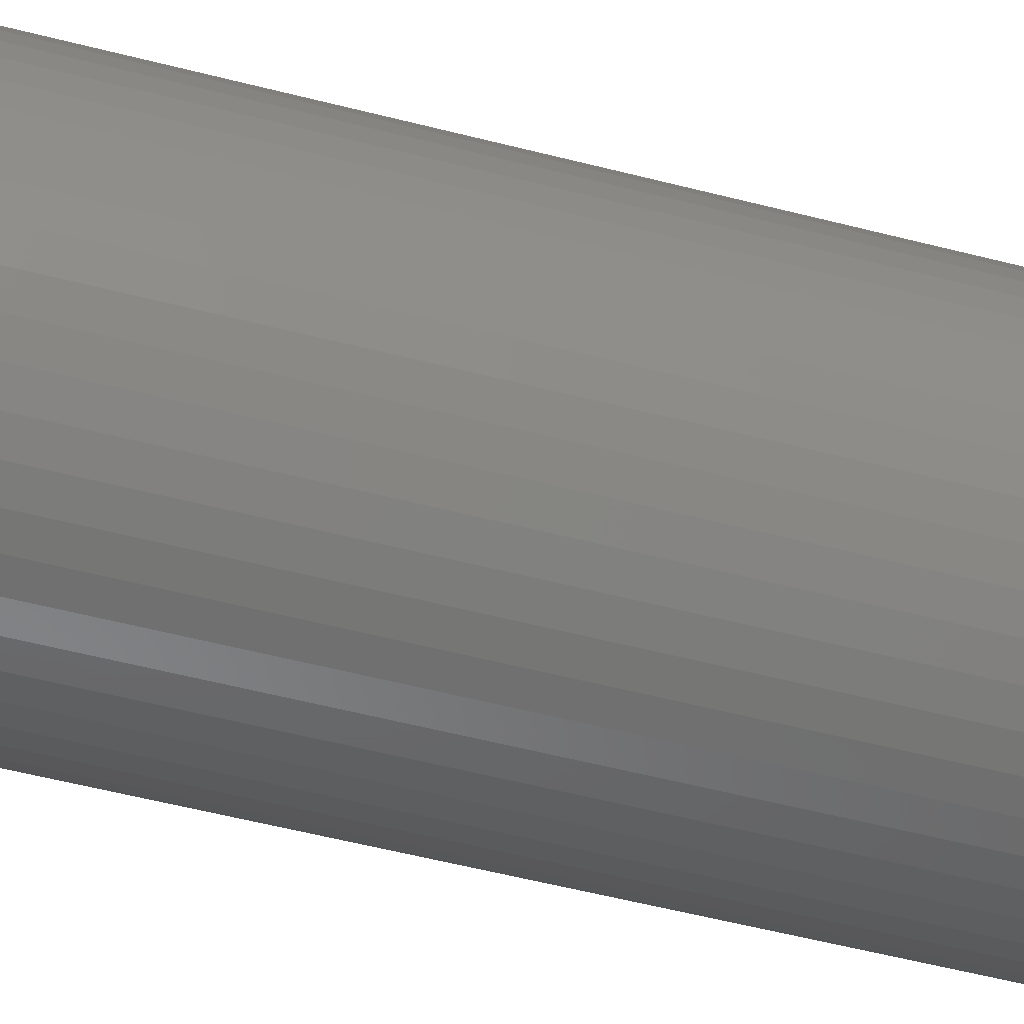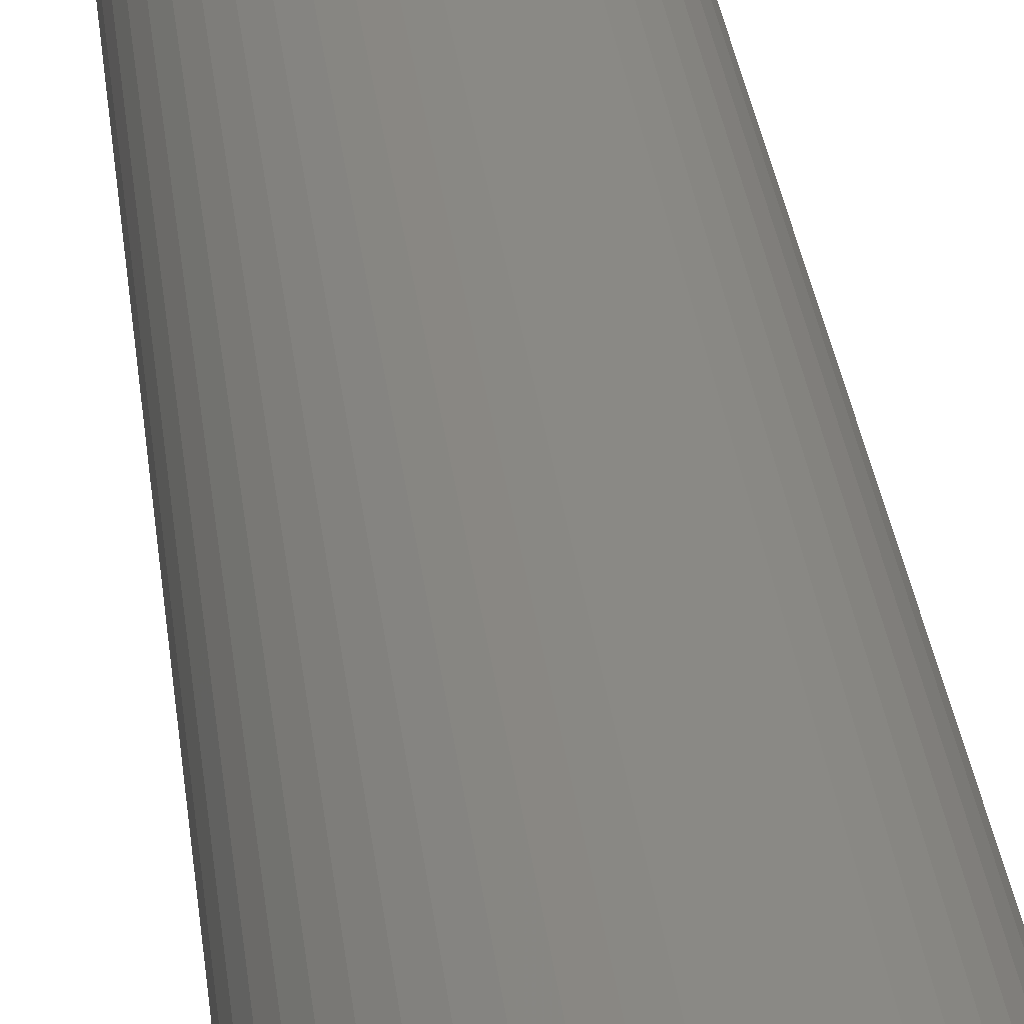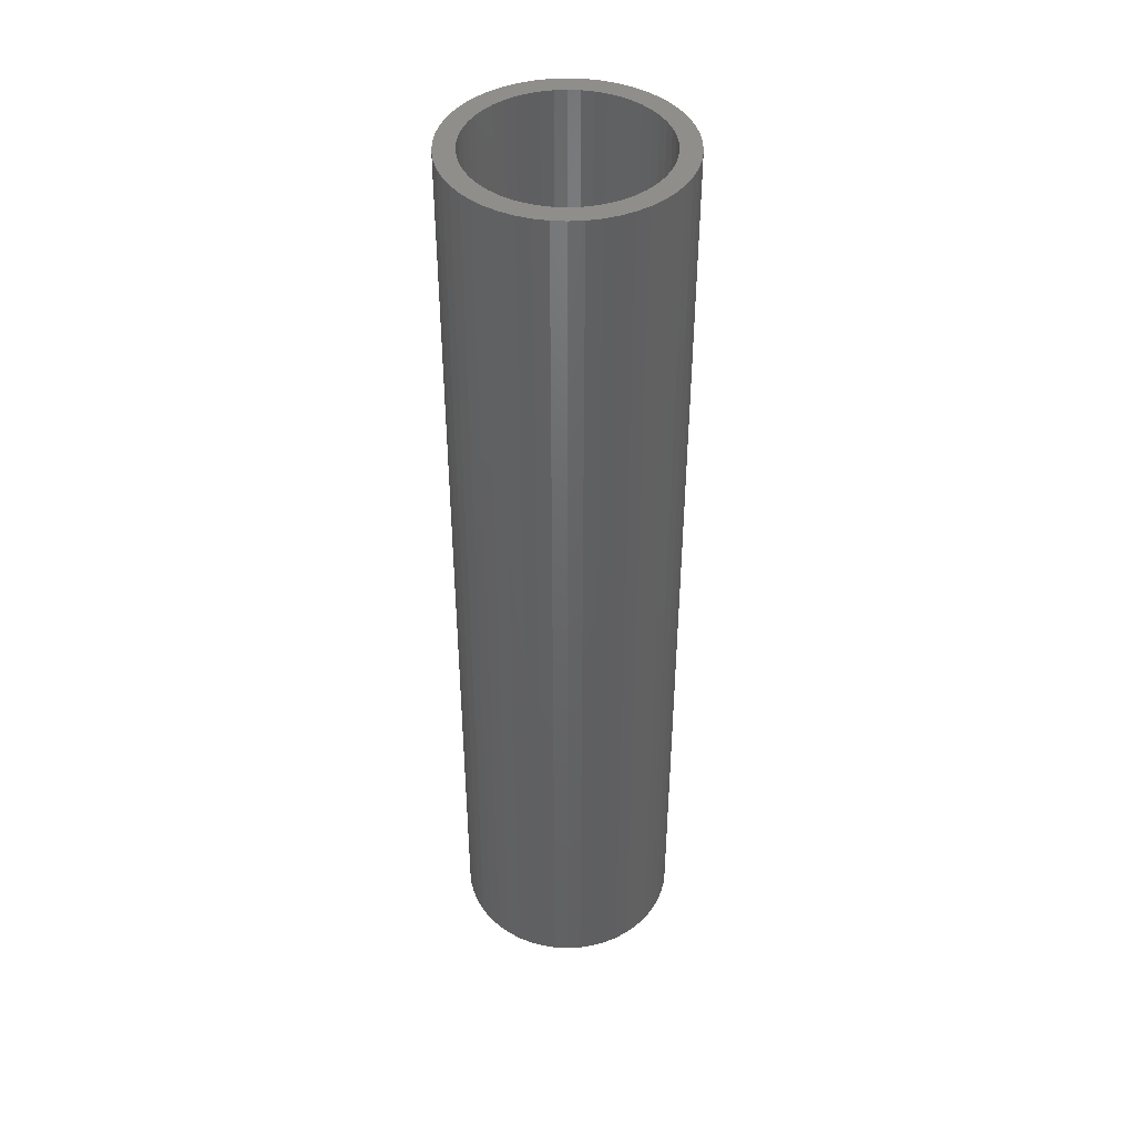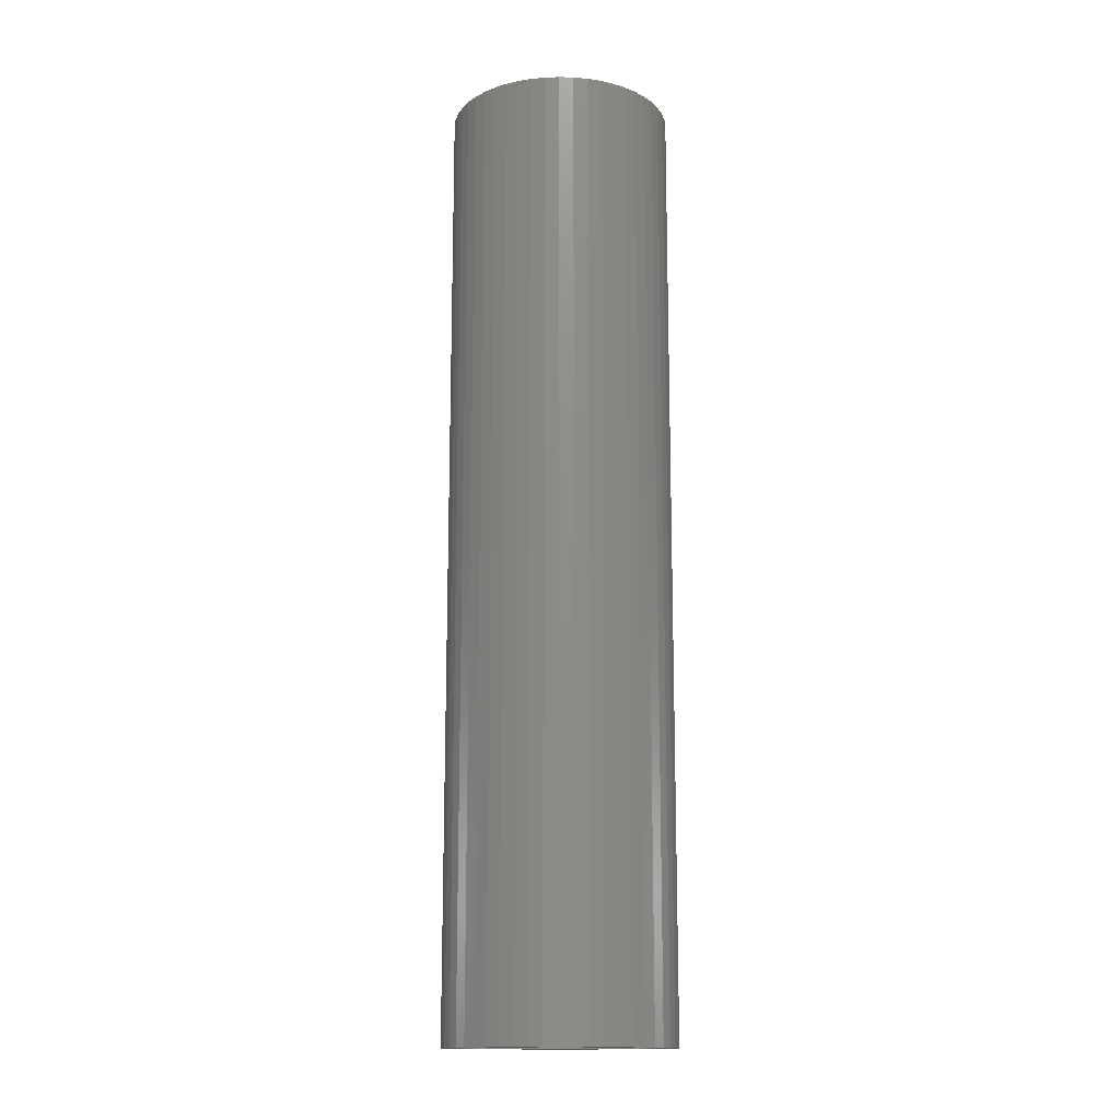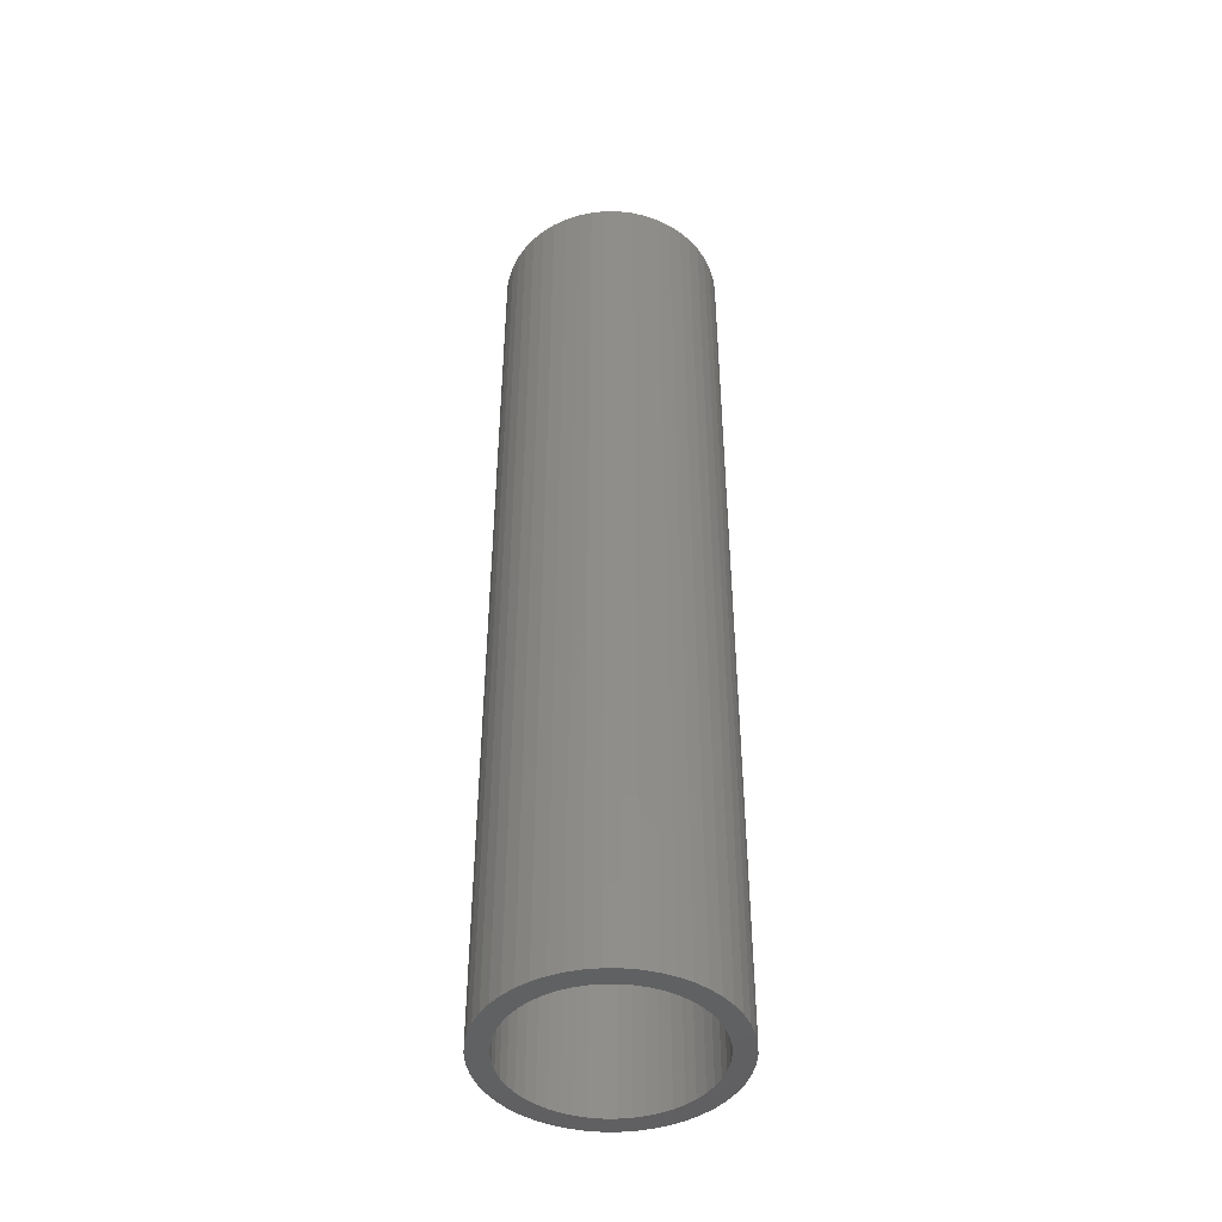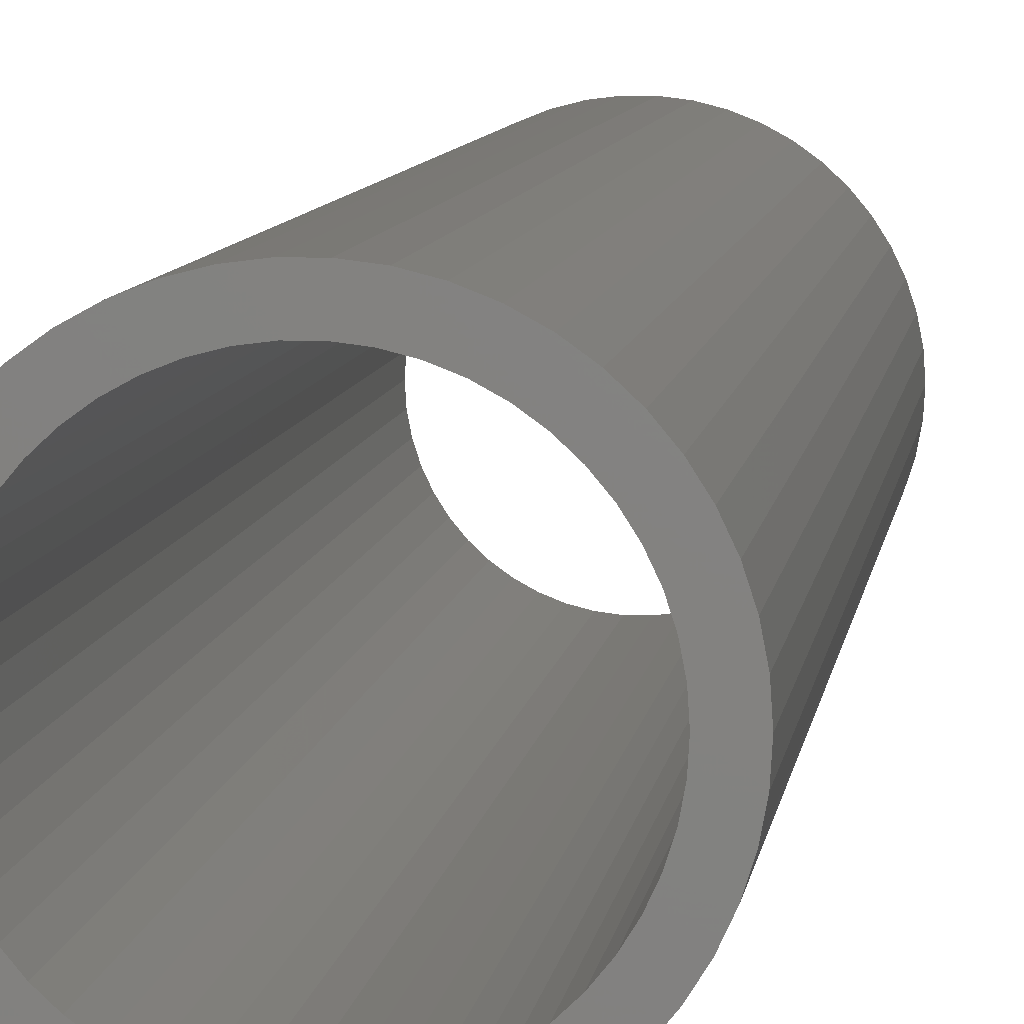
<metadata>
{"format":"stl","ext":"stl","renderer":"f3d","projection":"perspective","resolution":1024,"background":"white","views":[{"elev":-47.3,"azim":-106.9,"up":"+Y"},{"elev":28.6,"azim":-6.0,"up":"+Y"},{"elev":43.0,"azim":111.6,"up":"+Z"},{"elev":-14.8,"azim":54.3,"up":"+Z"},{"elev":-44.8,"azim":-144.4,"up":"+Z"},{"elev":6.2,"azim":6.0,"up":"+Y"}]}
</metadata>
<code>
# stl→obj: 200 verts, 400 faces
v 4.25 0 18
v 4.216 0.5327 -18
v 4.216 0.5327 18
v 4.25 0 -18
v -4.25 0 -18
v -4.216 0.5327 18
v -4.216 0.5327 -18
v -4.25 0 18
v 0.2669 4.242 -18
v -0.2669 4.242 18
v 0.2669 4.242 18
v -0.2669 4.242 -18
v -0.2669 -4.242 -18
v 0.2669 -4.242 18
v -0.2669 -4.242 18
v 0.2669 -4.242 -18
v 3.098 2.909 -18
v 2.709 3.275 18
v 3.098 2.909 18
v 2.709 3.275 -18
v -2.709 3.275 -18
v -3.098 2.909 18
v -2.709 3.275 18
v -3.098 2.909 -18
v -1.313 4.042 -18
v -1.81 3.846 18
v -1.313 4.042 18
v -1.81 3.846 -18
v 3.952 -1.565 18
v 4.116 -1.057 -18
v 4.116 -1.057 18
v 3.952 -1.565 -18
v 3.952 1.565 18
v 3.724 2.047 -18
v 3.724 2.047 18
v 3.952 1.565 -18
v 4.116 1.057 -18
v 4.116 1.057 18
v 3.438 2.498 -18
v 3.438 2.498 18
v 1.81 3.846 -18
v 1.313 4.042 18
v 1.81 3.846 18
v 1.313 4.042 -18
v 0.7964 4.175 18
v 0.7964 4.175 -18
v 2.277 3.588 18
v 2.277 3.588 -18
v -3.952 1.565 -18
v -3.724 2.047 18
v -3.724 2.047 -18
v -3.952 1.565 18
v -4.116 1.057 -18
v -4.116 1.057 18
v -2.277 3.588 18
v -2.277 3.588 -18
v -0.7964 4.175 18
v -0.7964 4.175 -18
v 0.7964 -4.175 18
v 0.7964 -4.175 -18
v 1.81 -3.846 -18
v 2.277 -3.588 18
v 1.81 -3.846 18
v 2.277 -3.588 -18
v -3.438 2.498 18
v -3.438 2.498 -18
v 3.5 0 18
v 3.472 0.4387 18
v 4.216 -0.5327 18
v 3.39 0.8704 18
v 3.472 -0.4387 18
v 3.254 1.288 18
v 3.39 -0.8704 18
v 3.067 1.686 18
v 2.832 2.057 18
v 2.551 2.396 18
v 2.231 2.697 18
v 1.875 2.955 18
v 1.49 3.167 18
v 1.082 3.329 18
v 0.6558 3.438 18
v 0.2198 3.493 18
v -0.2198 3.493 18
v -0.6558 3.438 18
v -1.082 3.329 18
v -1.49 3.167 18
v -1.875 2.955 18
v -2.231 2.697 18
v -2.551 2.396 18
v -2.832 2.057 18
v -3.067 1.686 18
v -3.254 1.288 18
v -3.39 0.8704 18
v 3.254 -1.288 18
v 3.724 -2.047 18
v 3.067 -1.686 18
v 3.438 -2.498 18
v 2.832 -2.057 18
v 3.098 -2.909 18
v 2.551 -2.396 18
v 2.709 -3.275 18
v 2.231 -2.697 18
v 1.875 -2.955 18
v 1.49 -3.167 18
v 1.313 -4.042 18
v 1.082 -3.329 18
v 0.6558 -3.438 18
v 0.2198 -3.493 18
v -0.2198 -3.493 18
v -0.6558 -3.438 18
v -0.7964 -4.175 18
v -1.082 -3.329 18
v -1.313 -4.042 18
v -1.49 -3.167 18
v -1.81 -3.846 18
v -1.875 -2.955 18
v -2.277 -3.588 18
v -2.231 -2.697 18
v -2.709 -3.275 18
v -2.551 -2.396 18
v -3.098 -2.909 18
v -2.832 -2.057 18
v -3.438 -2.498 18
v -3.067 -1.686 18
v -3.724 -2.047 18
v -3.254 -1.288 18
v -3.952 -1.565 18
v -3.39 -0.8704 18
v -4.116 -1.057 18
v -3.472 -0.4387 18
v -4.216 -0.5327 18
v -3.5 0 18
v -3.472 0.4387 18
v 4.216 -0.5327 -18
v 3.724 -2.047 -18
v 3.438 -2.498 -18
v 3.5 0 -18
v 3.472 -0.4387 -18
v 3.39 -0.8704 -18
v 3.472 0.4387 -18
v 3.254 -1.288 -18
v 3.39 0.8704 -18
v 3.067 -1.686 -18
v 2.832 -2.057 -18
v 3.098 -2.909 -18
v 2.551 -2.396 -18
v 2.709 -3.275 -18
v 2.231 -2.697 -18
v 1.875 -2.955 -18
v 1.49 -3.167 -18
v 1.313 -4.042 -18
v 1.082 -3.329 -18
v 0.6558 -3.438 -18
v 0.2198 -3.493 -18
v -0.2198 -3.493 -18
v -0.6558 -3.438 -18
v -0.7964 -4.175 -18
v -1.082 -3.329 -18
v -1.313 -4.042 -18
v -1.49 -3.167 -18
v -1.81 -3.846 -18
v -1.875 -2.955 -18
v -2.277 -3.588 -18
v -2.231 -2.697 -18
v -2.709 -3.275 -18
v -2.551 -2.396 -18
v -3.098 -2.909 -18
v -2.832 -2.057 -18
v -3.438 -2.498 -18
v -3.067 -1.686 -18
v -3.724 -2.047 -18
v -3.254 -1.288 -18
v -3.952 -1.565 -18
v -3.39 -0.8704 -18
v -4.116 -1.057 -18
v 3.254 1.288 -18
v 3.067 1.686 -18
v 2.832 2.057 -18
v 2.551 2.396 -18
v 2.231 2.697 -18
v 1.875 2.955 -18
v 1.49 3.167 -18
v 1.082 3.329 -18
v 0.6558 3.438 -18
v 0.2198 3.493 -18
v -0.2198 3.493 -18
v -0.6558 3.438 -18
v -1.082 3.329 -18
v -1.49 3.167 -18
v -1.875 2.955 -18
v -2.231 2.697 -18
v -2.551 2.396 -18
v -2.832 2.057 -18
v -3.067 1.686 -18
v -3.254 1.288 -18
v -3.39 0.8704 -18
v -3.472 0.4387 -18
v -3.5 0 -18
v -3.472 -0.4387 -18
v -4.216 -0.5327 -18
f 1 2 3
f 2 1 4
f 5 6 7
f 6 5 8
f 9 10 11
f 10 9 12
f 13 14 15
f 14 13 16
f 17 18 19
f 18 17 20
f 21 22 23
f 22 21 24
f 25 26 27
f 26 25 28
f 29 30 31
f 30 29 32
f 33 34 35
f 34 33 36
f 3 37 38
f 37 3 2
f 35 39 40
f 39 35 34
f 41 42 43
f 42 41 44
f 44 45 42
f 45 44 46
f 20 47 18
f 47 20 48
f 49 50 51
f 50 49 52
f 53 52 49
f 52 53 54
f 28 55 26
f 55 28 56
f 12 57 10
f 57 12 58
f 16 59 14
f 59 16 60
f 61 62 63
f 62 61 64
f 38 36 33
f 36 38 37
f 40 17 19
f 17 40 39
f 46 11 45
f 11 46 9
f 48 43 47
f 43 48 41
f 51 65 66
f 65 51 50
f 66 22 24
f 22 66 65
f 7 54 53
f 54 7 6
f 67 1 3
f 68 3 38
f 1 67 69
f 70 38 33
f 71 69 67
f 72 33 35
f 69 71 31
f 73 31 71
f 3 68 67
f 74 35 40
f 38 70 68
f 33 72 70
f 75 40 19
f 35 74 72
f 40 75 74
f 76 19 18
f 19 76 75
f 77 18 47
f 18 77 76
f 47 78 77
f 43 78 47
f 43 79 78
f 42 79 43
f 42 80 79
f 45 80 42
f 45 81 80
f 11 81 45
f 11 82 81
f 11 83 82
f 10 83 11
f 10 84 83
f 57 84 10
f 57 85 84
f 27 85 57
f 27 86 85
f 26 86 27
f 26 87 86
f 55 87 26
f 87 55 88
f 23 88 55
f 88 23 89
f 22 89 23
f 89 22 90
f 65 90 22
f 90 65 91
f 50 91 65
f 91 50 92
f 52 92 50
f 92 52 93
f 54 93 52
f 31 73 29
f 94 29 73
f 29 94 95
f 96 95 94
f 95 96 97
f 98 97 96
f 97 98 99
f 100 99 98
f 99 100 101
f 102 101 100
f 101 102 62
f 103 62 102
f 103 63 62
f 104 63 103
f 104 105 63
f 106 105 104
f 106 59 105
f 107 59 106
f 107 14 59
f 108 14 107
f 109 14 108
f 109 15 14
f 110 15 109
f 110 111 15
f 112 111 110
f 112 113 111
f 114 113 112
f 114 115 113
f 116 115 114
f 117 116 118
f 116 117 115
f 119 118 120
f 118 119 117
f 121 120 122
f 123 122 124
f 120 121 119
f 125 124 126
f 127 126 128
f 122 123 121
f 129 128 130
f 131 130 132
f 93 54 133
f 124 125 123
f 6 133 54
f 126 127 125
f 133 6 132
f 128 129 127
f 8 132 6
f 130 131 129
f 132 8 131
f 56 23 55
f 23 56 21
f 58 27 57
f 27 58 25
f 69 4 1
f 4 69 134
f 97 135 95
f 135 97 136
f 31 134 69
f 134 31 30
f 137 4 134
f 138 134 30
f 4 137 2
f 139 30 32
f 140 2 137
f 141 32 135
f 2 140 37
f 142 37 140
f 134 138 137
f 143 135 136
f 30 139 138
f 32 141 139
f 144 136 145
f 135 143 141
f 136 144 143
f 146 145 147
f 145 146 144
f 148 147 64
f 147 148 146
f 64 149 148
f 61 149 64
f 61 150 149
f 151 150 61
f 151 152 150
f 60 152 151
f 60 153 152
f 16 153 60
f 16 154 153
f 16 155 154
f 13 155 16
f 13 156 155
f 157 156 13
f 157 158 156
f 159 158 157
f 159 160 158
f 161 160 159
f 161 162 160
f 163 162 161
f 162 163 164
f 165 164 163
f 164 165 166
f 167 166 165
f 166 167 168
f 169 168 167
f 168 169 170
f 171 170 169
f 170 171 172
f 173 172 171
f 172 173 174
f 175 174 173
f 37 142 36
f 176 36 142
f 36 176 34
f 177 34 176
f 34 177 39
f 178 39 177
f 39 178 17
f 179 17 178
f 17 179 20
f 180 20 179
f 20 180 48
f 181 48 180
f 181 41 48
f 182 41 181
f 182 44 41
f 183 44 182
f 183 46 44
f 184 46 183
f 184 9 46
f 185 9 184
f 186 9 185
f 186 12 9
f 187 12 186
f 187 58 12
f 188 58 187
f 188 25 58
f 189 25 188
f 189 28 25
f 190 28 189
f 56 190 191
f 190 56 28
f 21 191 192
f 191 21 56
f 24 192 193
f 66 193 194
f 192 24 21
f 51 194 195
f 49 195 196
f 193 66 24
f 53 196 197
f 7 197 198
f 174 175 199
f 194 51 66
f 200 199 175
f 195 49 51
f 199 200 198
f 196 53 49
f 5 198 200
f 197 7 53
f 198 5 7
f 64 101 62
f 101 64 147
f 95 32 29
f 32 95 135
f 169 125 171
f 125 169 123
f 173 129 175
f 129 173 127
f 147 99 101
f 99 147 145
f 60 105 59
f 105 60 151
f 151 63 105
f 63 151 61
f 157 15 111
f 15 157 13
f 161 113 115
f 113 161 159
f 159 111 113
f 111 159 157
f 167 119 121
f 119 167 165
f 167 123 169
f 123 167 121
f 171 127 173
f 127 171 125
f 175 131 200
f 131 175 129
f 200 8 5
f 8 200 131
f 99 136 97
f 136 99 145
f 163 115 117
f 115 163 161
f 165 117 119
f 117 165 163
f 93 195 92
f 195 93 196
f 177 75 178
f 75 177 74
f 183 79 80
f 79 183 182
f 189 85 86
f 85 189 188
f 92 194 91
f 194 92 195
f 139 71 138
f 71 139 73
f 140 70 142
f 70 140 68
f 186 82 83
f 82 186 185
f 182 78 79
f 78 182 181
f 90 192 89
f 192 90 193
f 188 84 85
f 84 188 187
f 192 88 89
f 88 192 191
f 137 68 140
f 68 137 67
f 141 73 139
f 73 141 94
f 180 76 77
f 76 180 179
f 184 80 81
f 80 184 183
f 185 81 82
f 81 185 184
f 181 77 78
f 77 181 180
f 132 197 133
f 197 132 198
f 91 193 90
f 193 91 194
f 187 83 84
f 83 187 186
f 191 87 88
f 87 191 190
f 190 86 87
f 86 190 189
f 138 67 137
f 67 138 71
f 153 108 107
f 108 153 154
f 176 74 177
f 74 176 72
f 142 72 176
f 72 142 70
f 178 76 179
f 76 178 75
f 133 196 93
f 196 133 197
f 144 96 143
f 96 144 98
f 143 94 141
f 94 143 96
f 154 109 108
f 109 154 155
f 130 198 132
f 198 130 199
f 128 199 130
f 199 128 174
f 120 168 122
f 168 120 166
f 124 172 126
f 172 124 170
f 150 106 104
f 106 150 152
f 152 107 106
f 107 152 153
f 146 102 100
f 102 146 148
f 158 114 112
f 114 158 160
f 156 112 110
f 112 156 158
f 122 170 124
f 170 122 168
f 146 98 144
f 98 146 100
f 148 103 102
f 103 148 149
f 149 104 103
f 104 149 150
f 162 118 116
f 118 162 164
f 155 110 109
f 110 155 156
f 126 174 128
f 174 126 172
f 164 120 118
f 120 164 166
f 160 116 114
f 116 160 162

</code>
